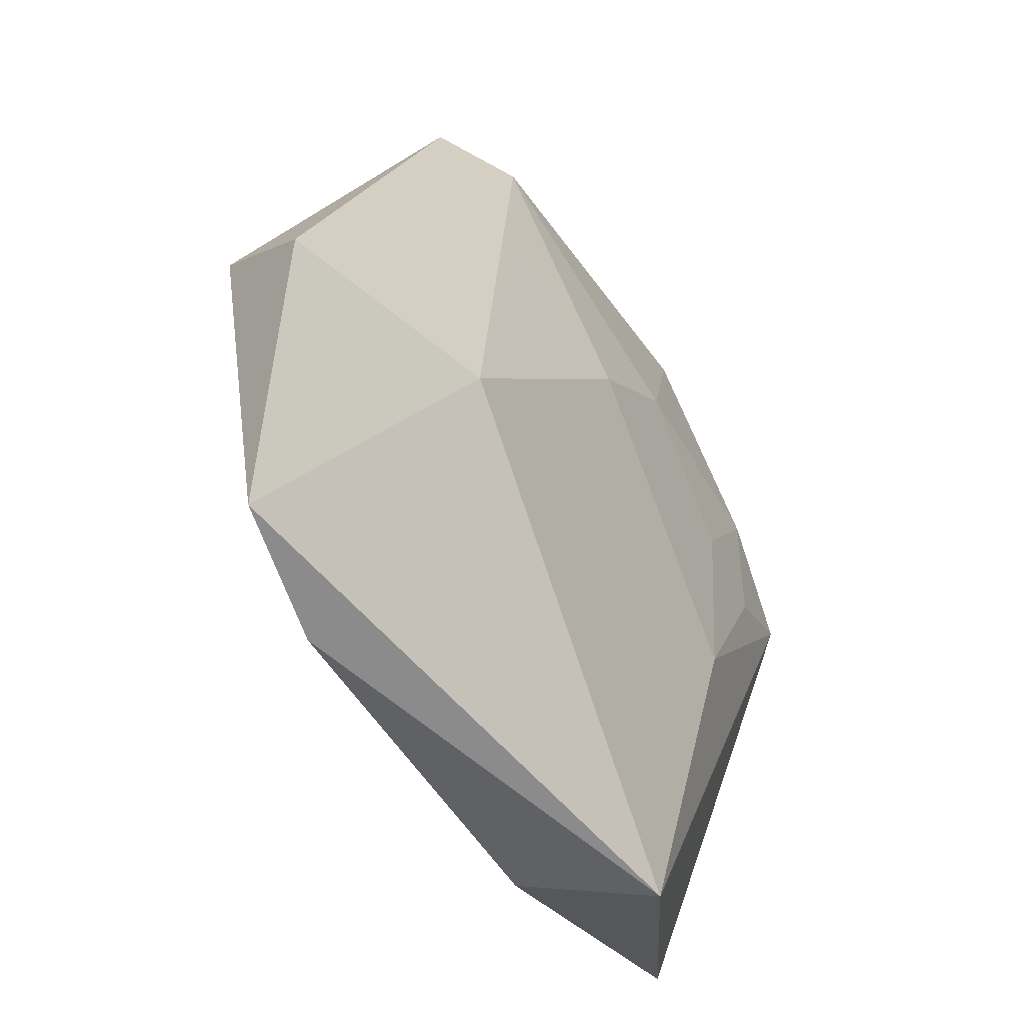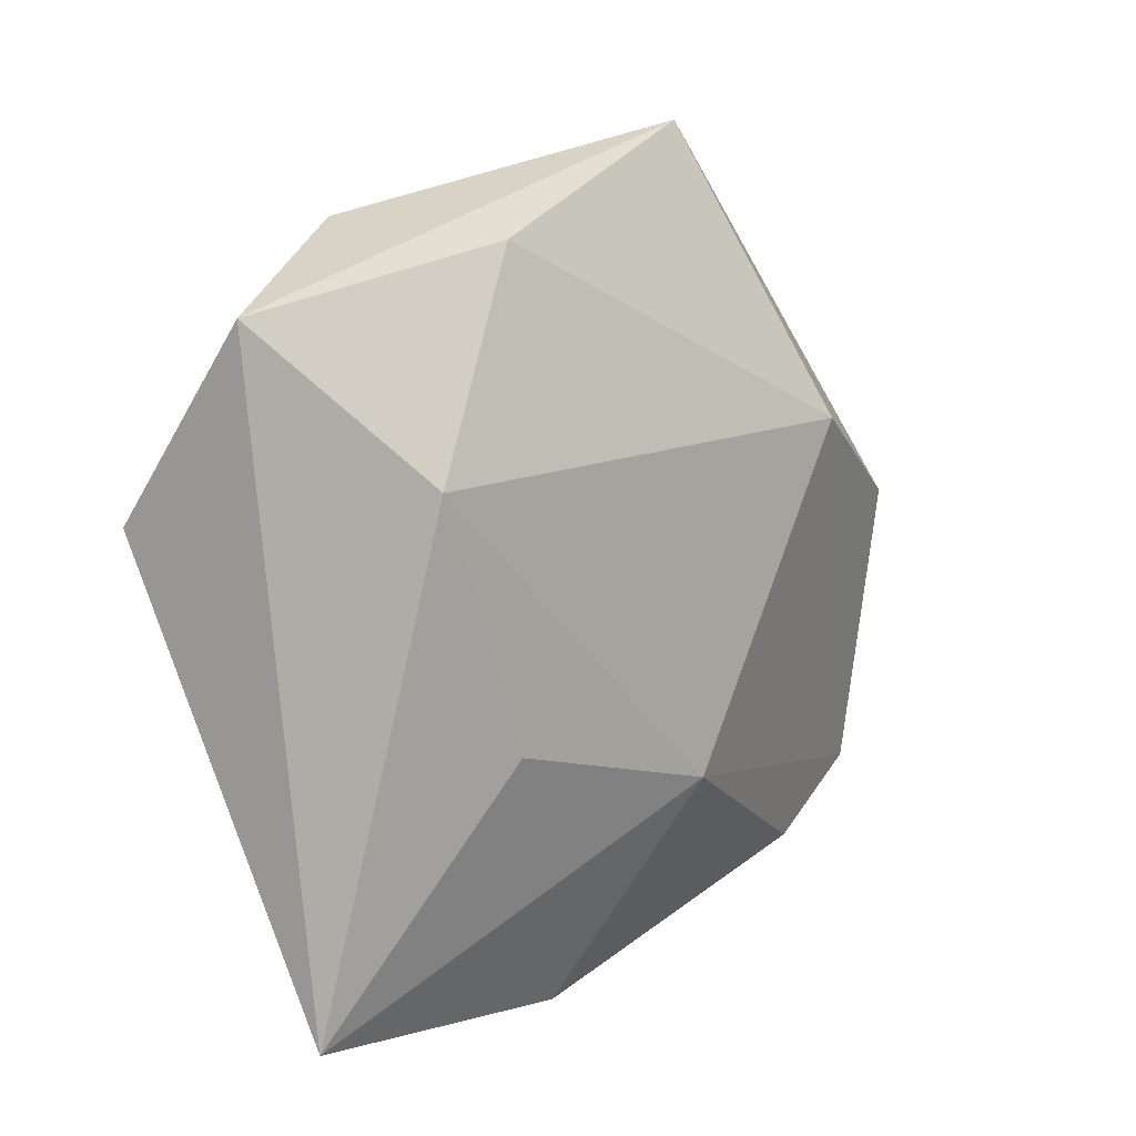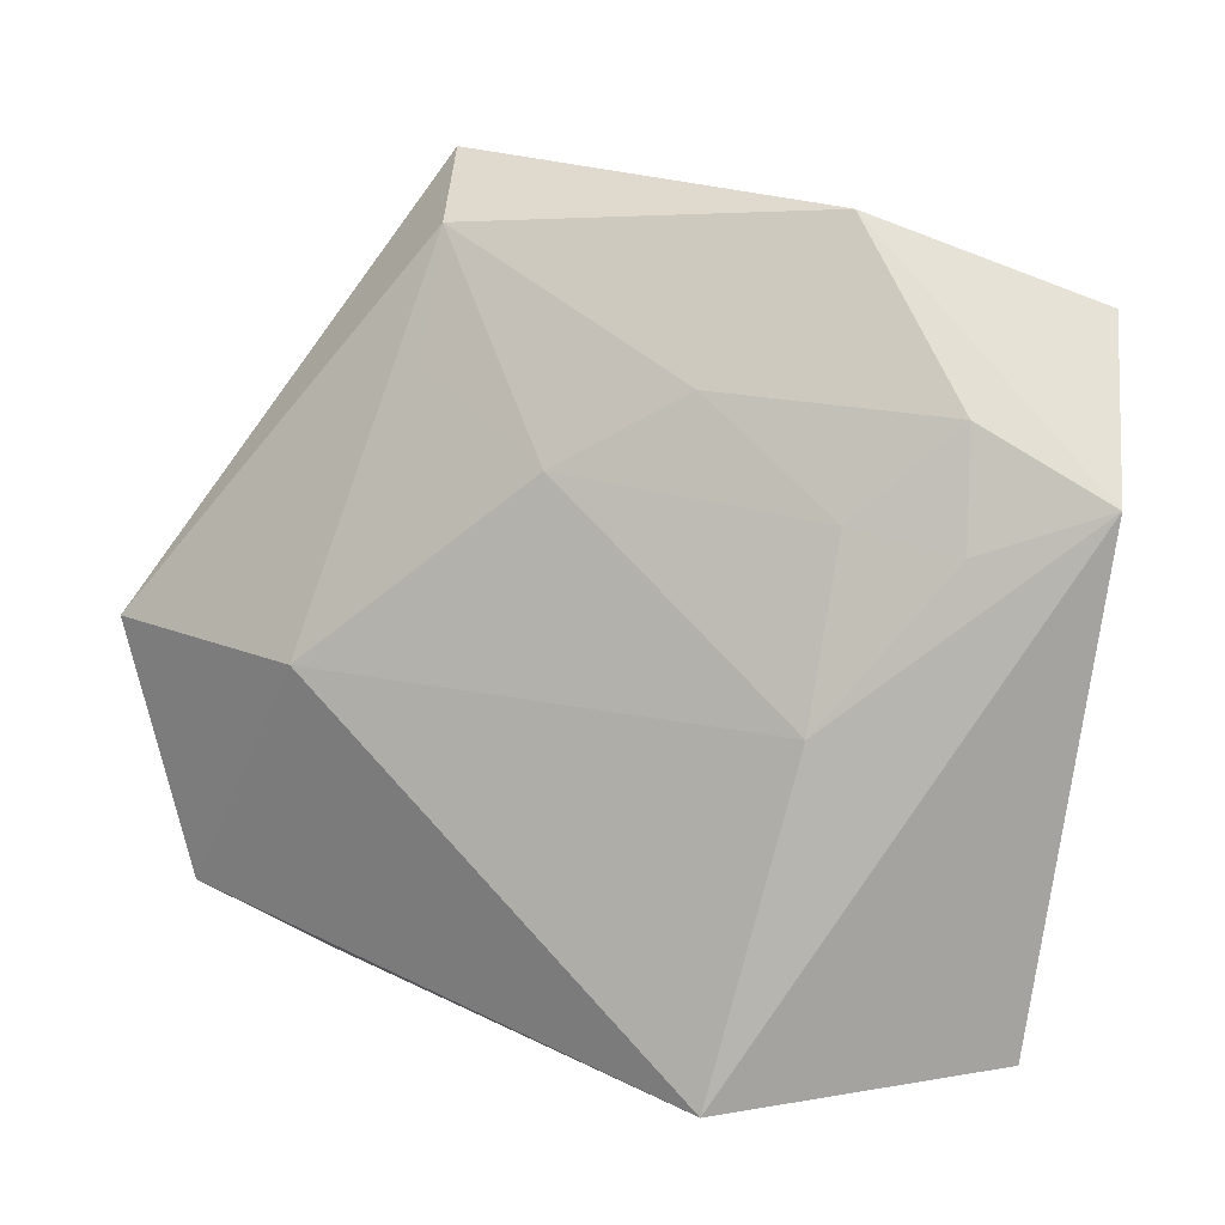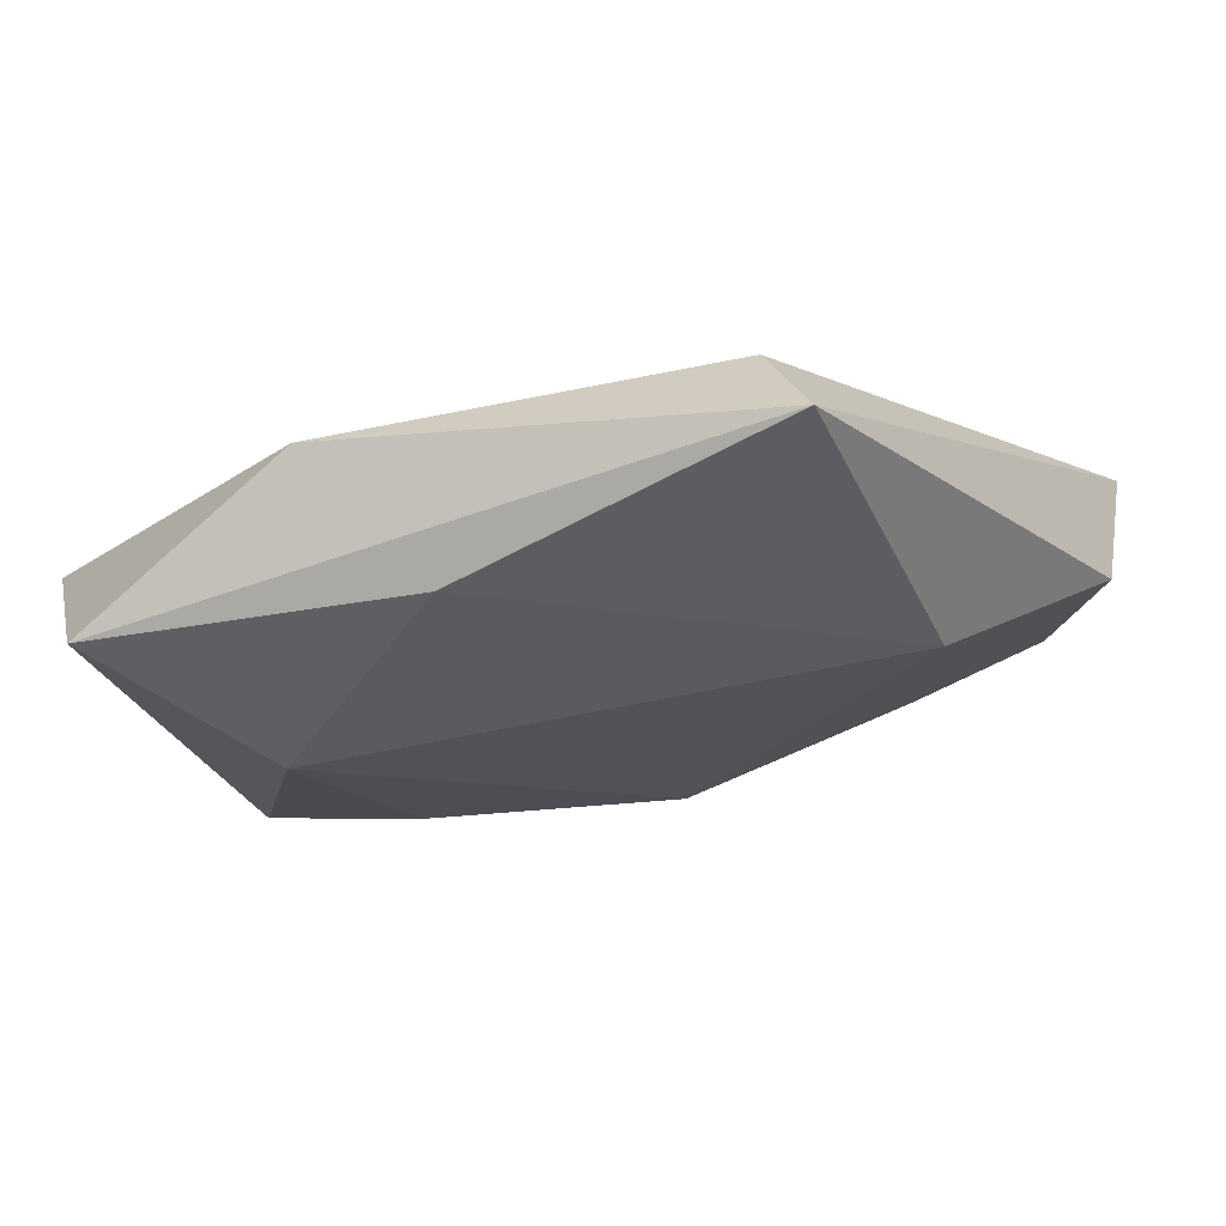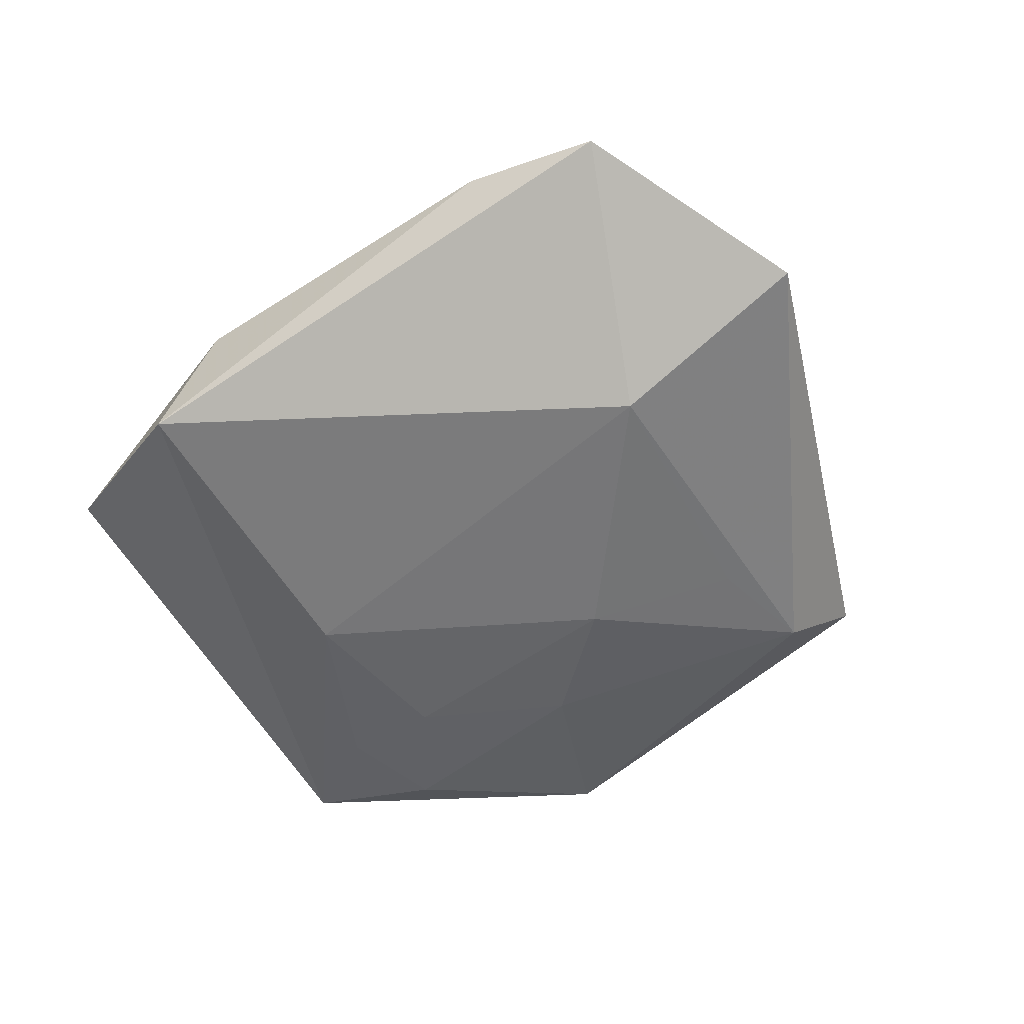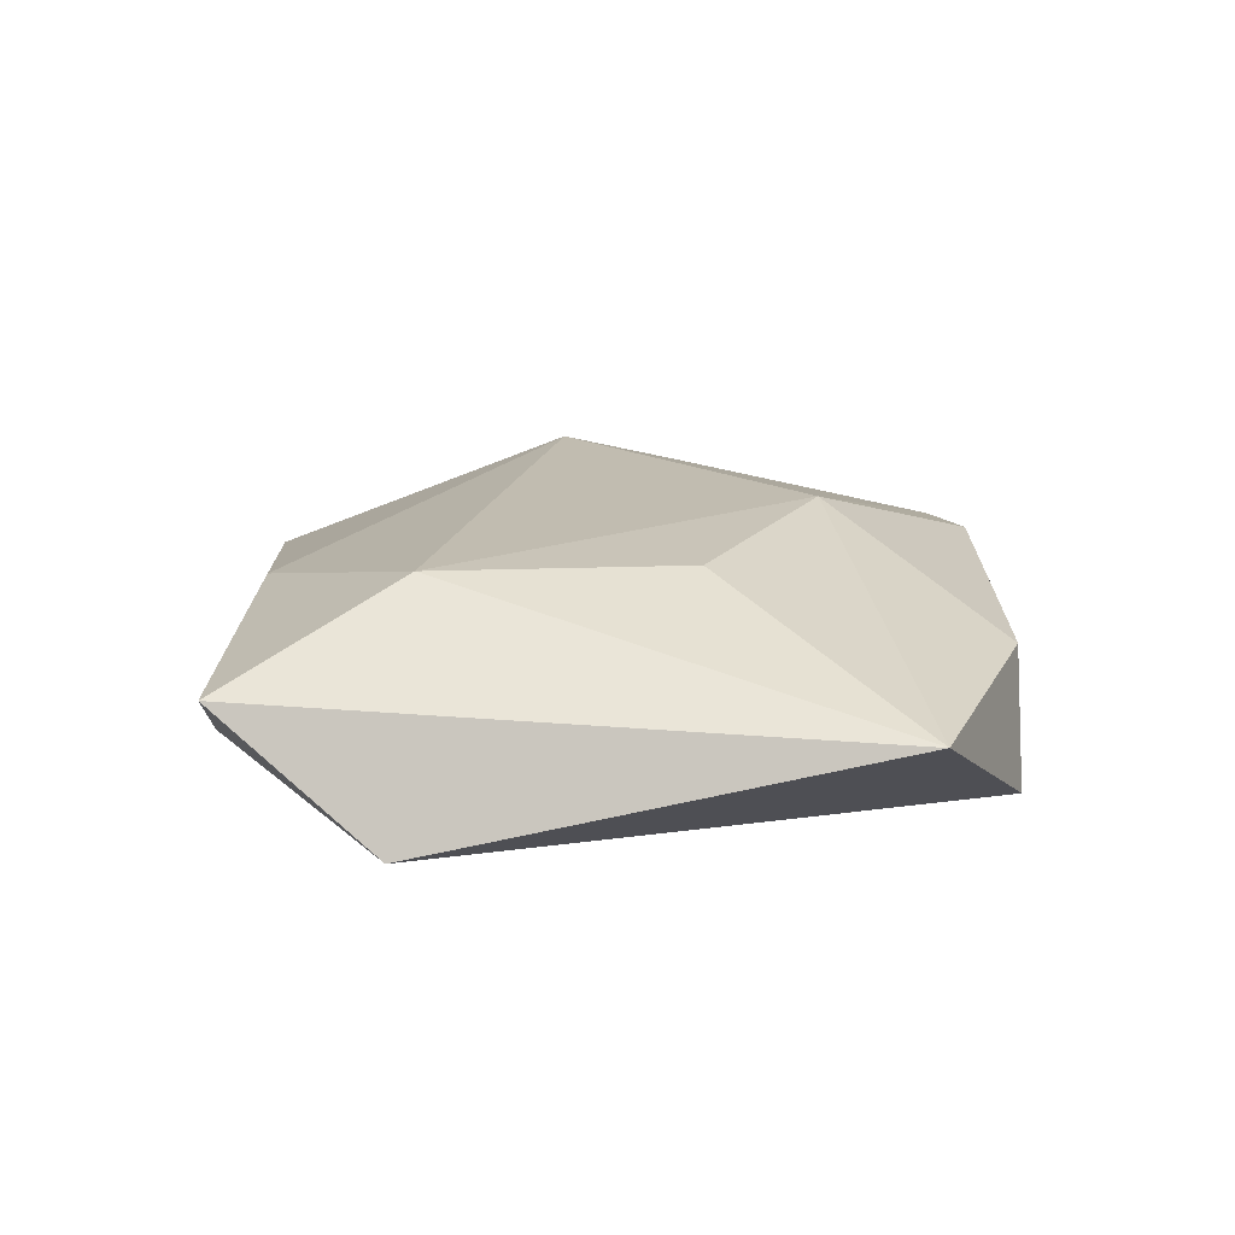
<metadata>
{"format":"obj","ext":"obj","renderer":"f3d","projection":"perspective","resolution":1024,"background":"white","views":[{"elev":-35.7,"azim":121.5,"up":"+Y"},{"elev":8.2,"azim":-47.4,"up":"+Y"},{"elev":-1.3,"azim":-159.2,"up":"+Y"},{"elev":71.6,"azim":-8.8,"up":"+Y"},{"elev":-55.5,"azim":49.6,"up":"+Z"},{"elev":18.5,"azim":-74.4,"up":"+Z"}]}
</metadata>
<code>
v 0.05349 0.001161 -0.005601
v -0.03567 -0.04078 0.004021
v -0.03484 0.01753 -0.01046
v -0.02336 0.03738 -0.006859
v 0.03466 -0.03228 0.004229
v 0.04876 -0.02564 0.001505
v -0.01818 -0.01351 0.0138
v -0.01326 0.03522 0.007319
v 0.008229 -0.01973 0.01417
v 0.00434 0.01385 -0.01368
v -0.04495 0.02874 0.004939
v 0.01846 0.02437 -0.0103
v -0.02893 0.01272 0.01421
v 0.04975 0.005795 0.005705
v -0.009657 -0.04492 -0.01035
v -0.04774 0.009374 -0.008259
v -0.01008 0.0209 -0.01235
v 0.01684 0.03823 -0.008428
v -0.02359 0.008342 -0.01219
v -0.03457 0.005328 -0.0109
v -0.02049 -0.01062 -0.01307
v 0.01928 0.04725 0.0004078
v -0.002847 -0.04303 0.00332
v 0.03071 -0.003883 -0.01292
v 0.03122 0.01568 0.01275
f 24 6 15
f 2 16 15
f 11 2 13
f 16 2 11
f 6 24 1
f 15 16 21
f 21 24 15
f 22 1 18
f 18 1 24
f 9 25 13
f 6 25 9
f 22 11 8
f 8 11 13
f 8 25 22
f 13 25 8
f 14 25 6
f 6 1 14
f 22 25 14
f 14 1 22
f 24 21 10
f 13 2 7
f 7 9 13
f 2 9 7
f 23 9 2
f 23 2 15
f 16 11 4
f 4 11 22
f 22 18 4
f 12 18 24
f 24 10 12
f 12 10 18
f 19 10 21
f 6 9 5
f 9 23 5
f 15 6 5
f 5 23 15
f 18 10 17
f 17 4 18
f 10 19 17
f 20 21 16
f 20 19 21
f 3 17 19
f 3 20 16
f 19 20 3
f 16 4 3
f 4 17 3

</code>
